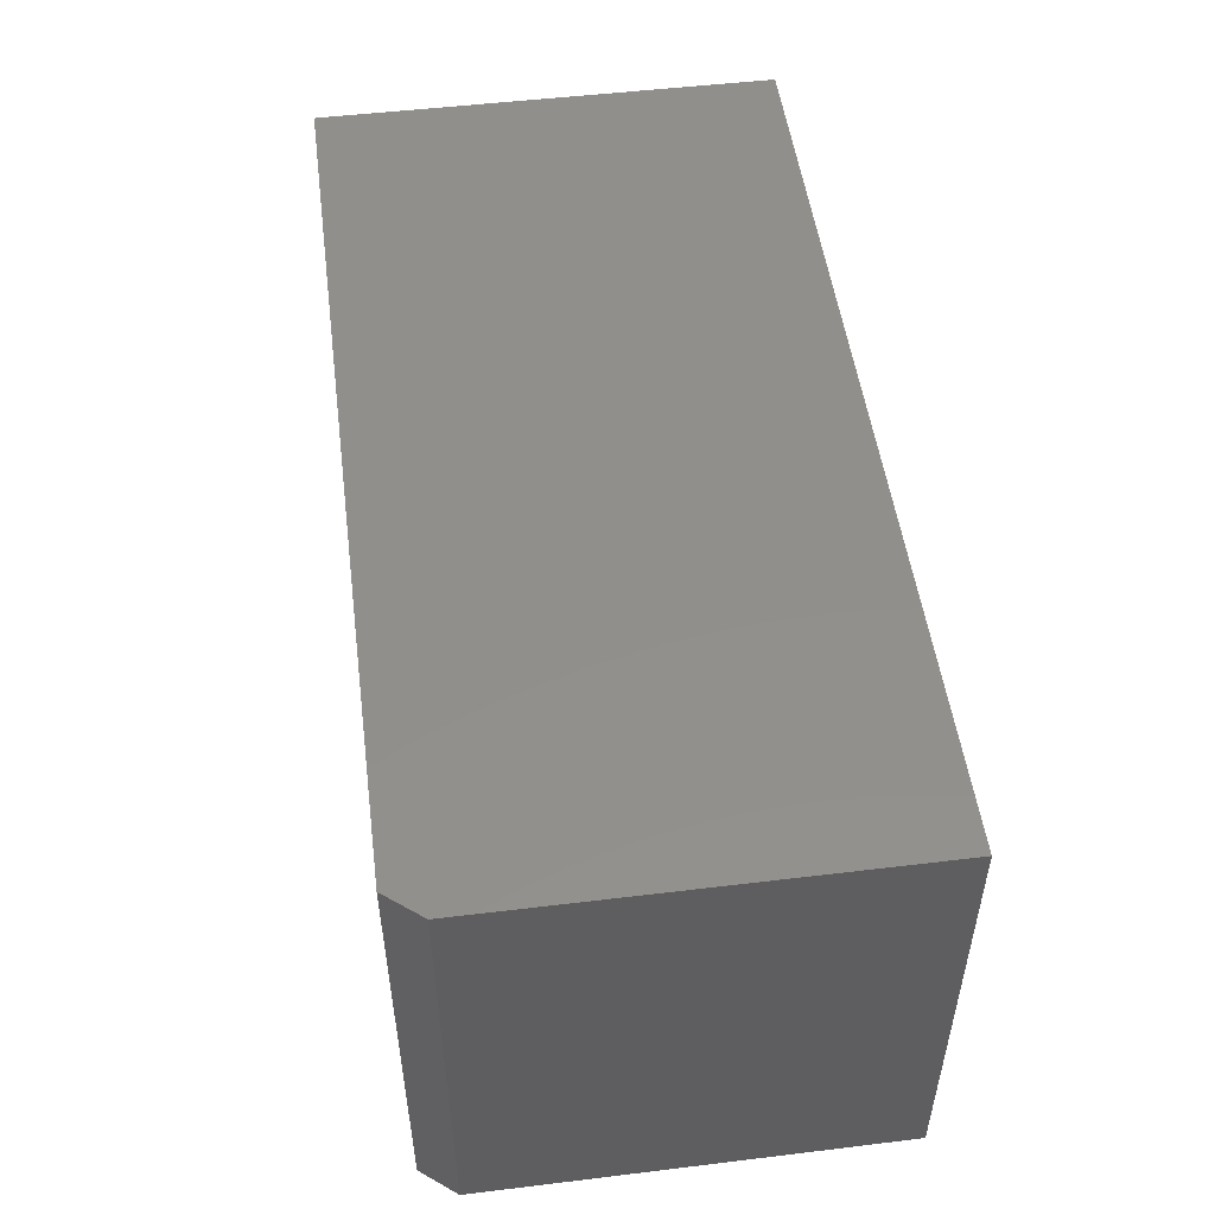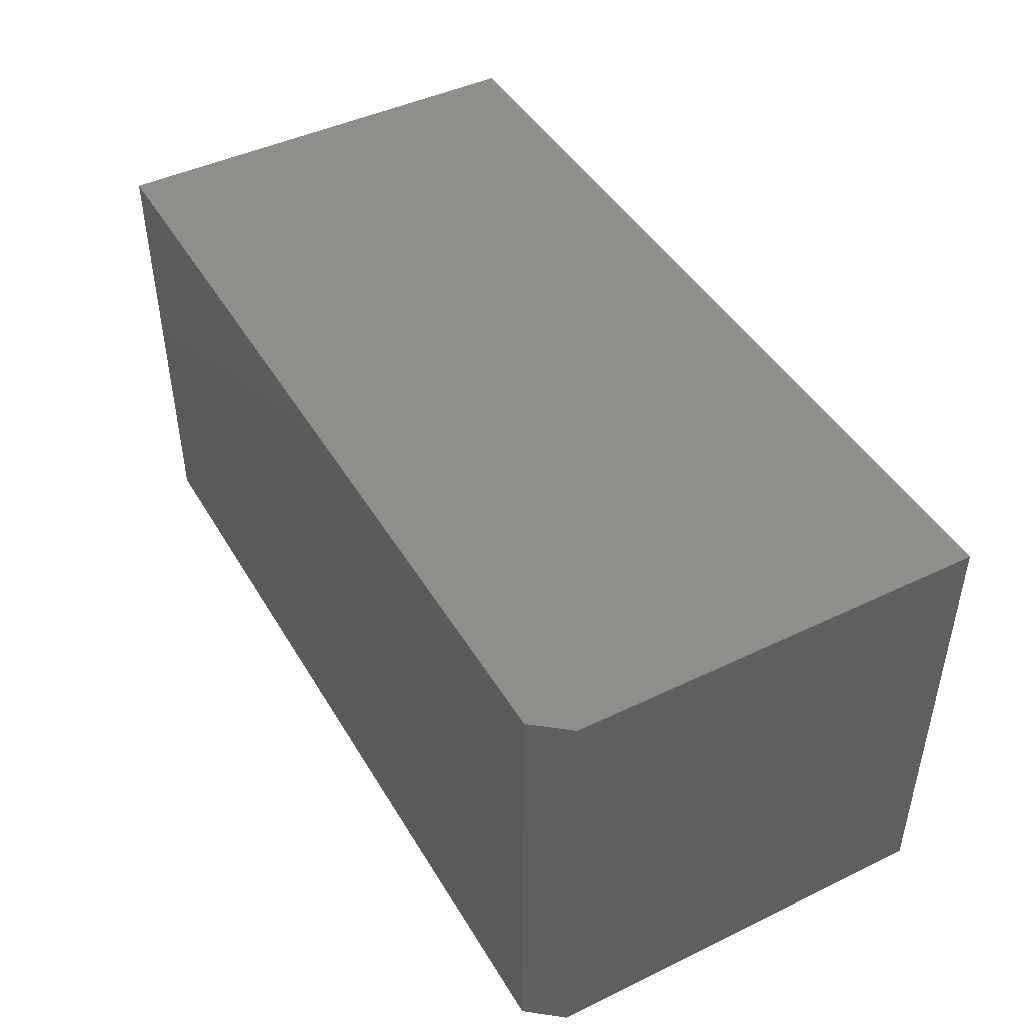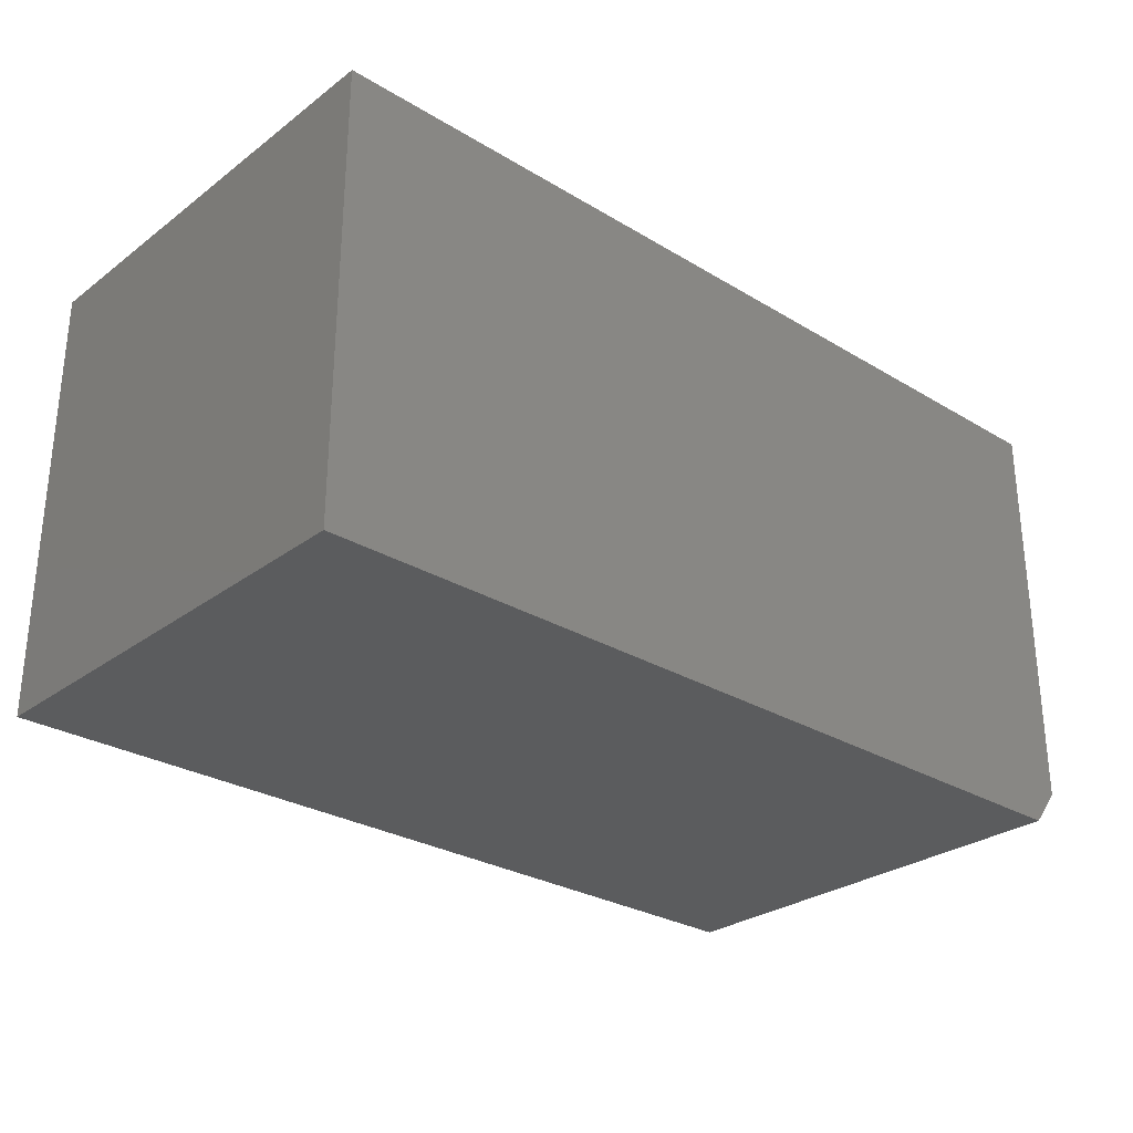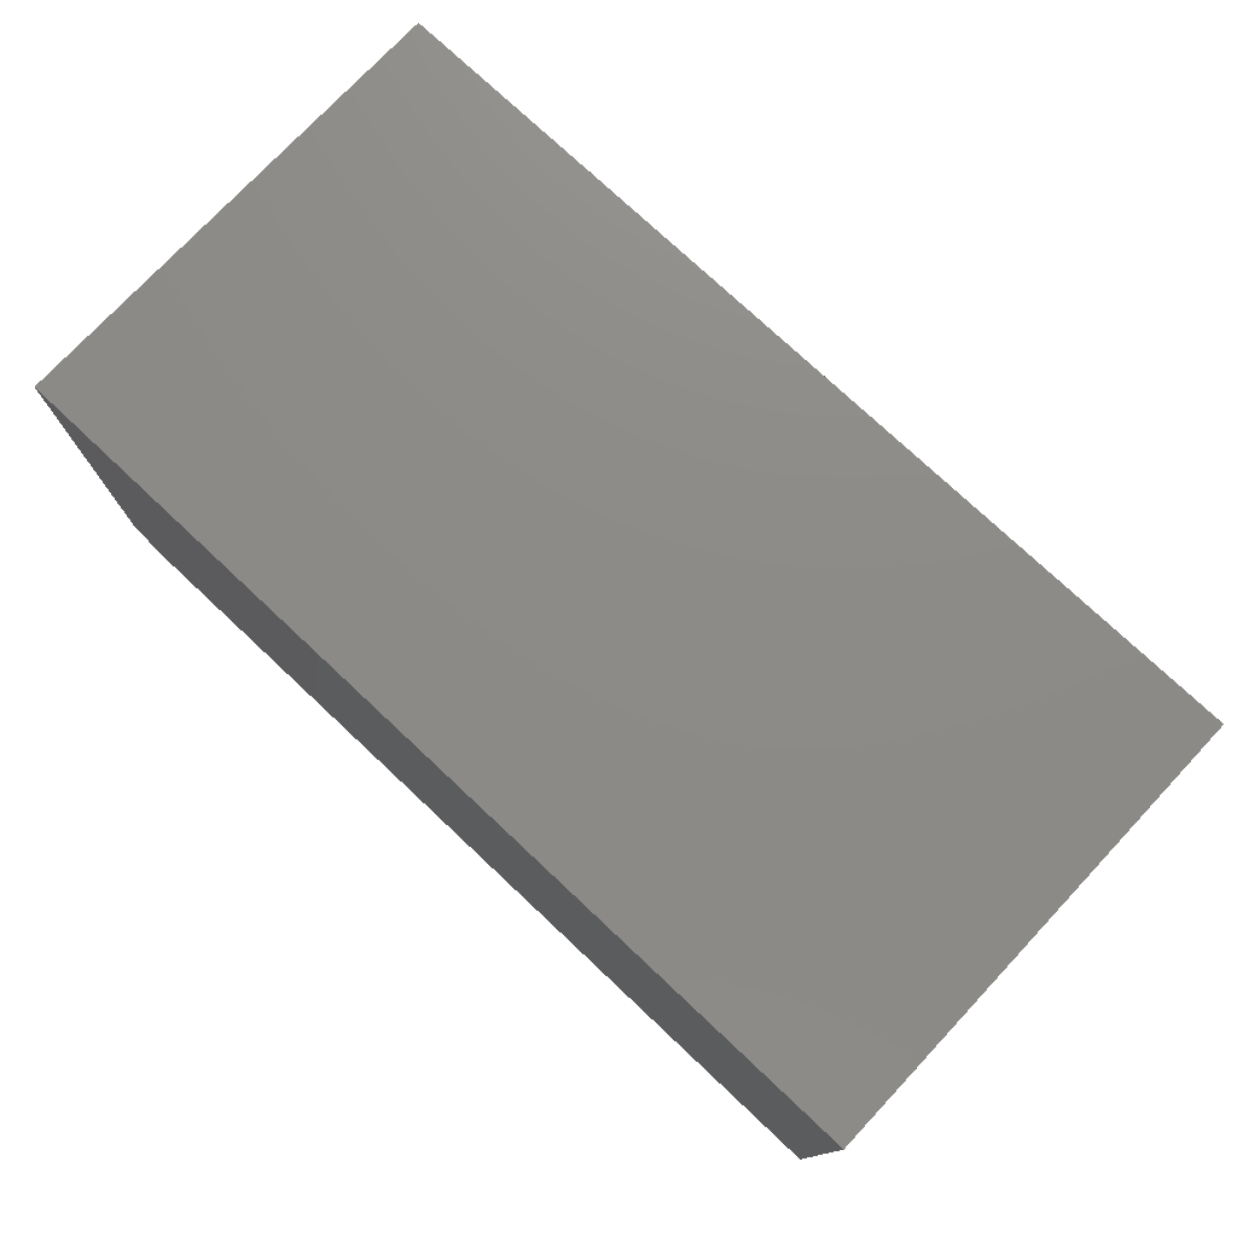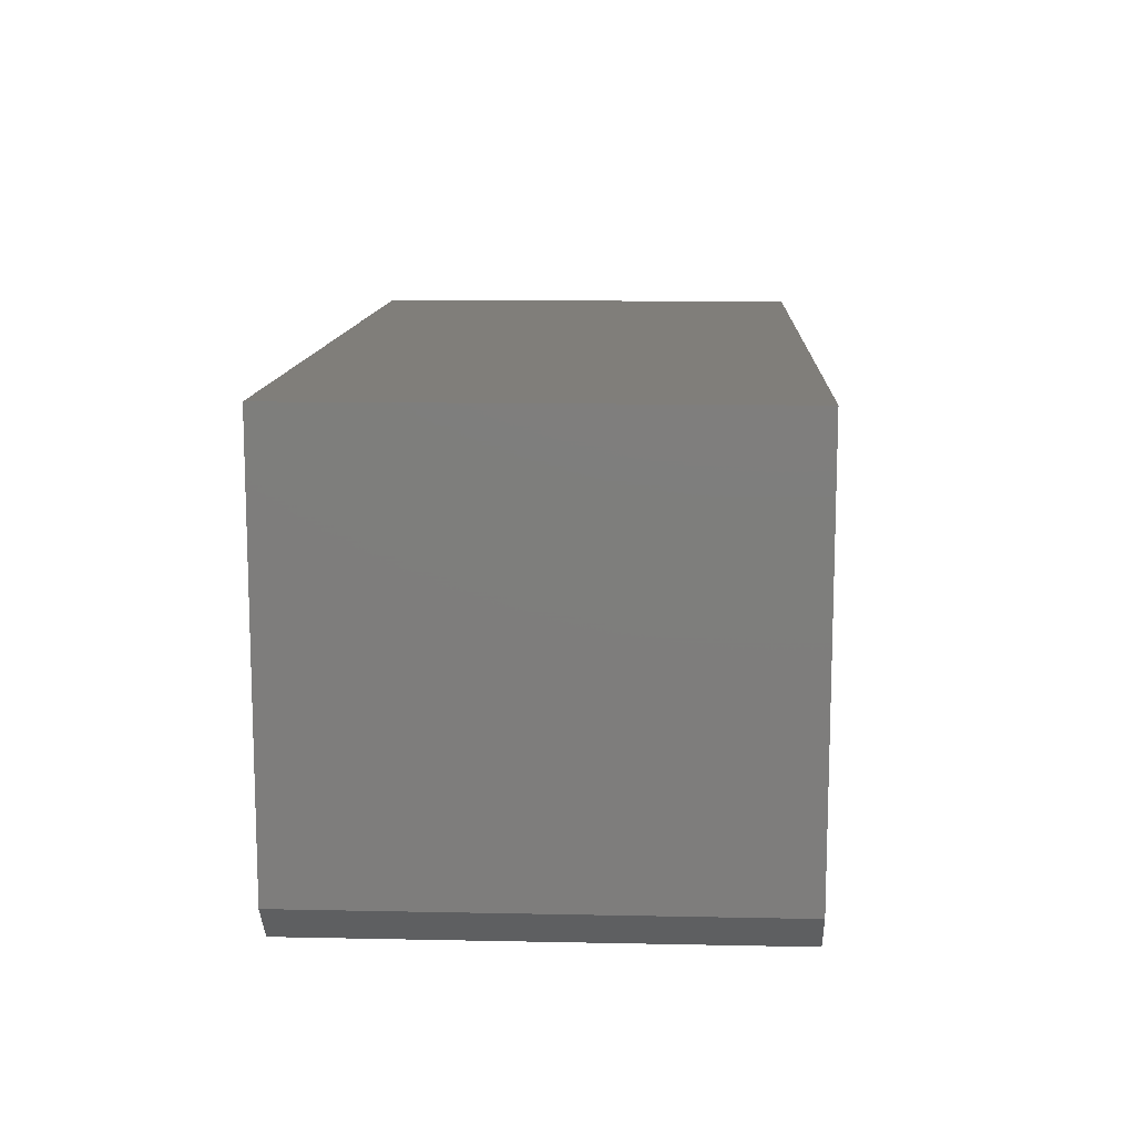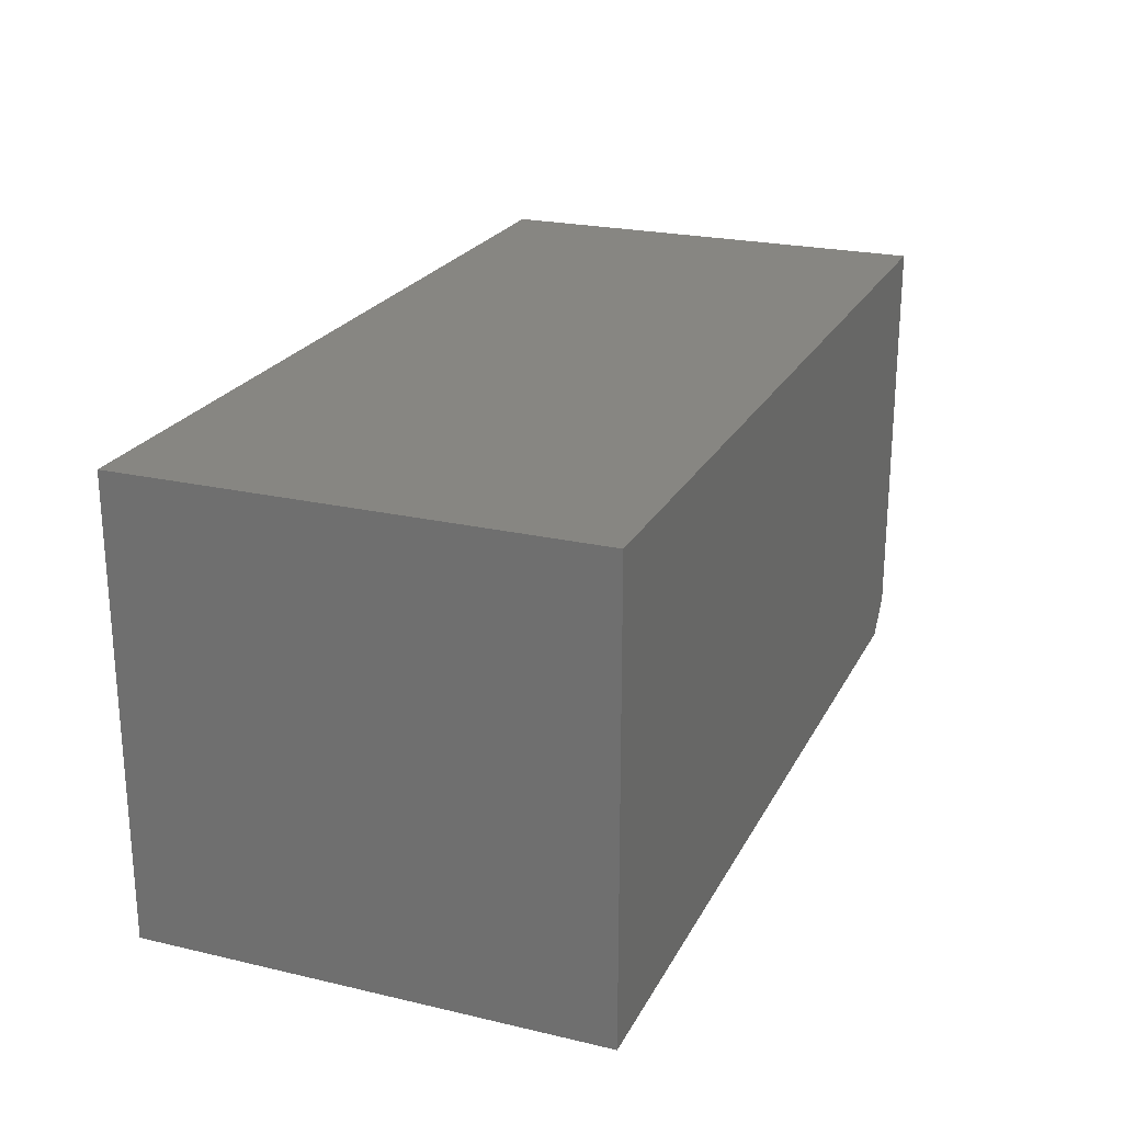
<metadata>
{"format":"stl","ext":"stl","renderer":"f3d","projection":"perspective","resolution":1024,"background":"white","views":[{"elev":51.0,"azim":82.5,"up":"+Z"},{"elev":45.0,"azim":60.9,"up":"+Z"},{"elev":-28.4,"azim":-42.1,"up":"+Y"},{"elev":76.1,"azim":-136.8,"up":"+Y"},{"elev":12.0,"azim":92.8,"up":"+Y"},{"elev":23.0,"azim":-68.4,"up":"+Y"}]}
</metadata>
<code>
# stl→obj: 10 verts, 16 faces
v -0.2578 -0.5 -0.09375
v 0.7188 -0.5 -0.09375
v -0.2578 -0.5 0.4155
v 0.7188 -0.5 0.4155
v -0.2578 2.827e-17 0.4155
v 0.75 8.421e-17 0.4155
v 0.75 -0.4609 0.4155
v 0.75 -0.4609 -0.09375
v 0.75 5.594e-17 -0.09375
v -0.2578 0 -0.09375
f 1 2 3
f 3 2 4
f 5 3 6
f 6 3 4
f 6 4 7
f 8 9 7
f 7 9 6
f 1 10 2
f 2 10 9
f 2 9 8
f 4 2 7
f 7 2 8
f 10 5 9
f 9 5 6
f 3 5 1
f 1 5 10

</code>
